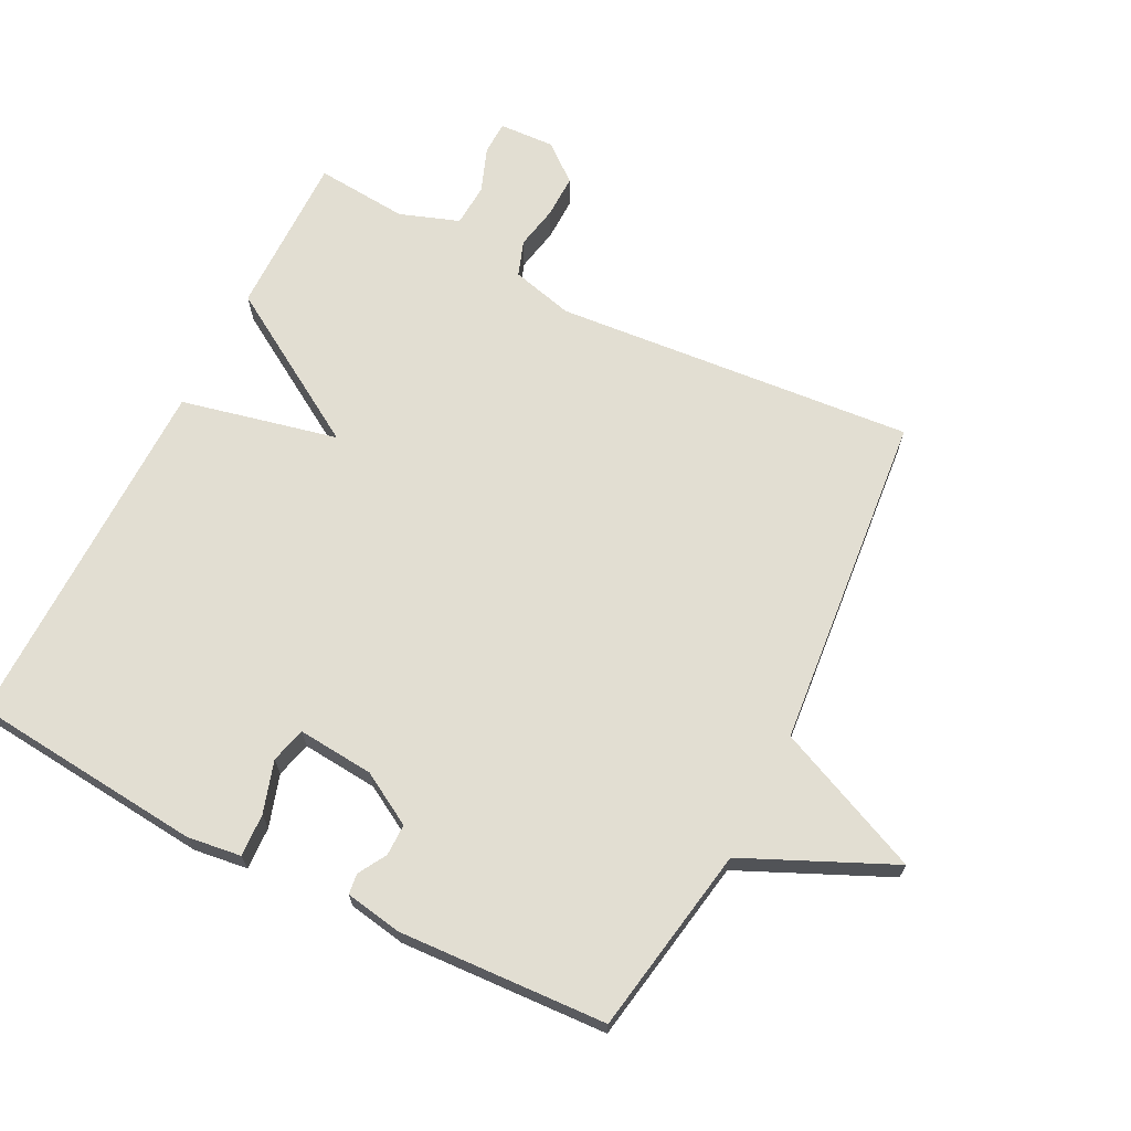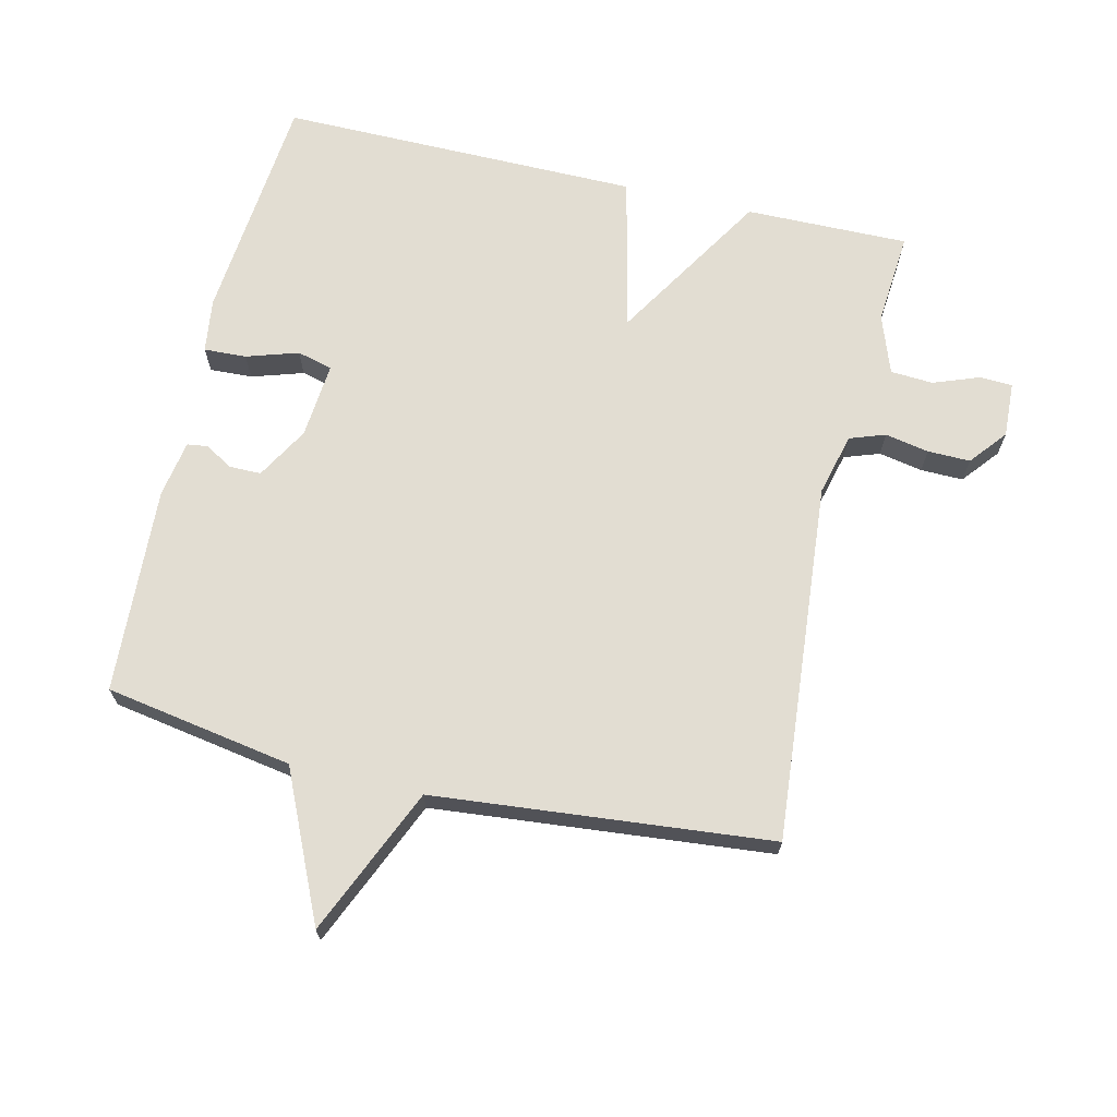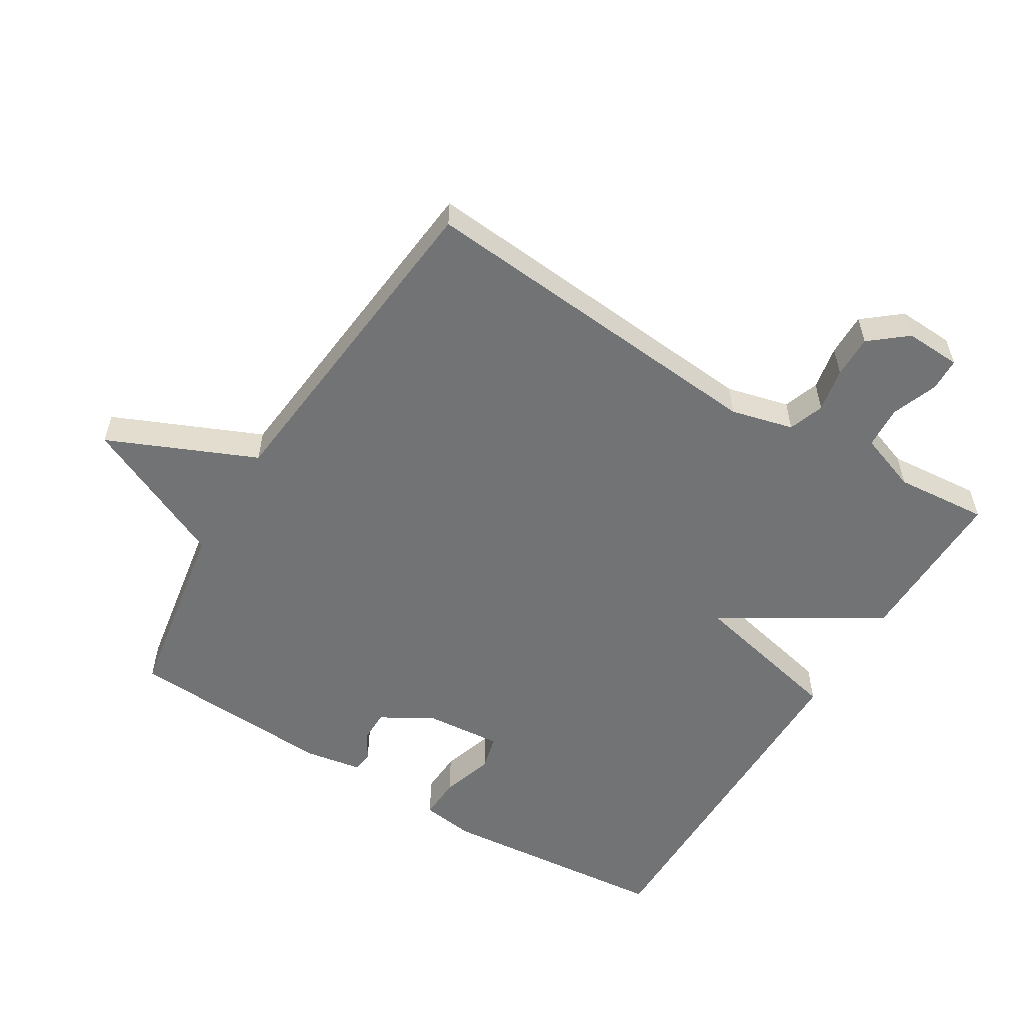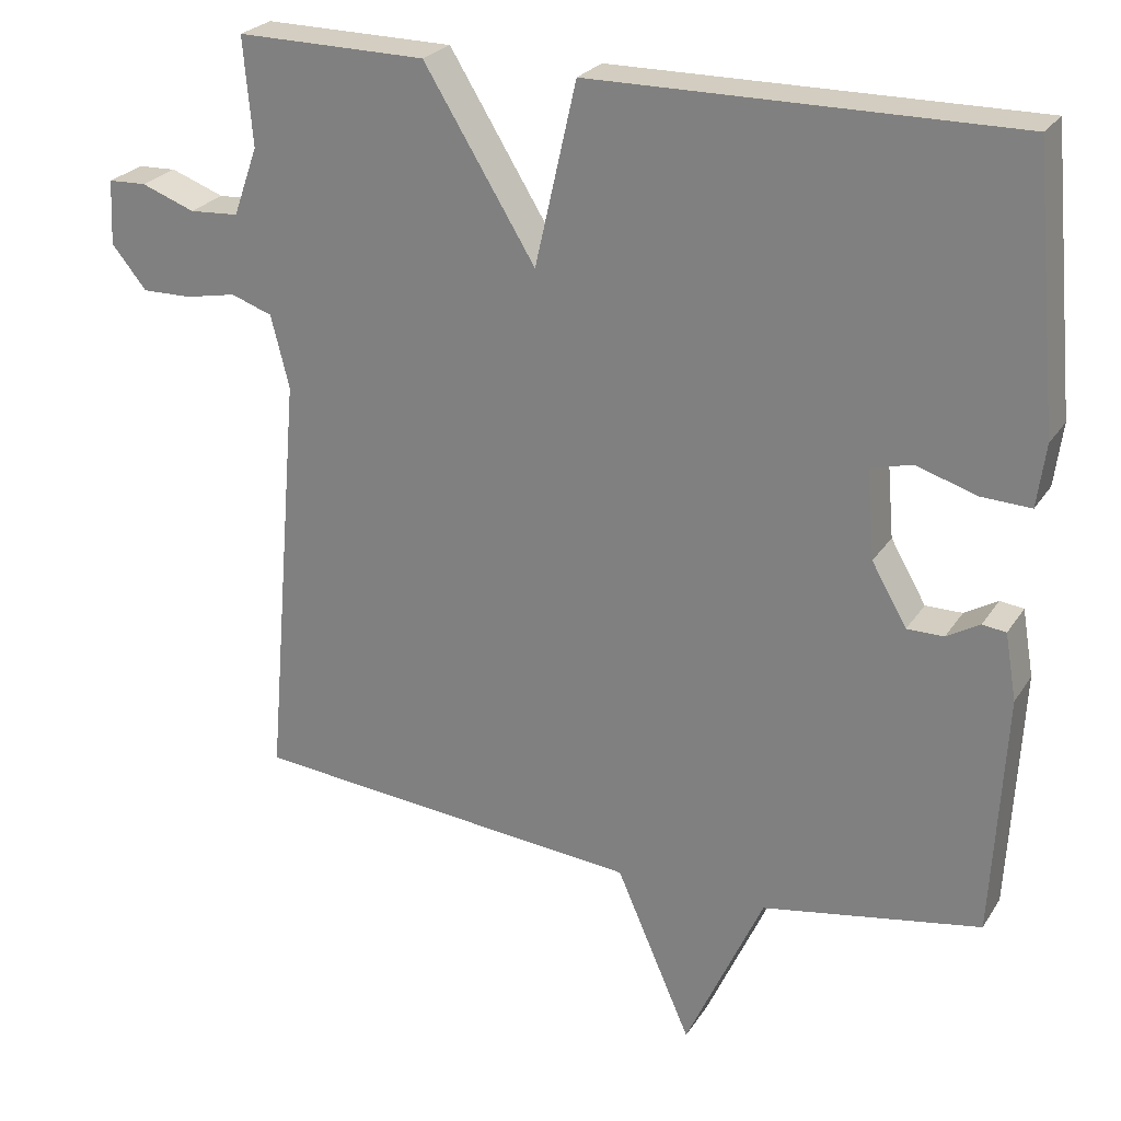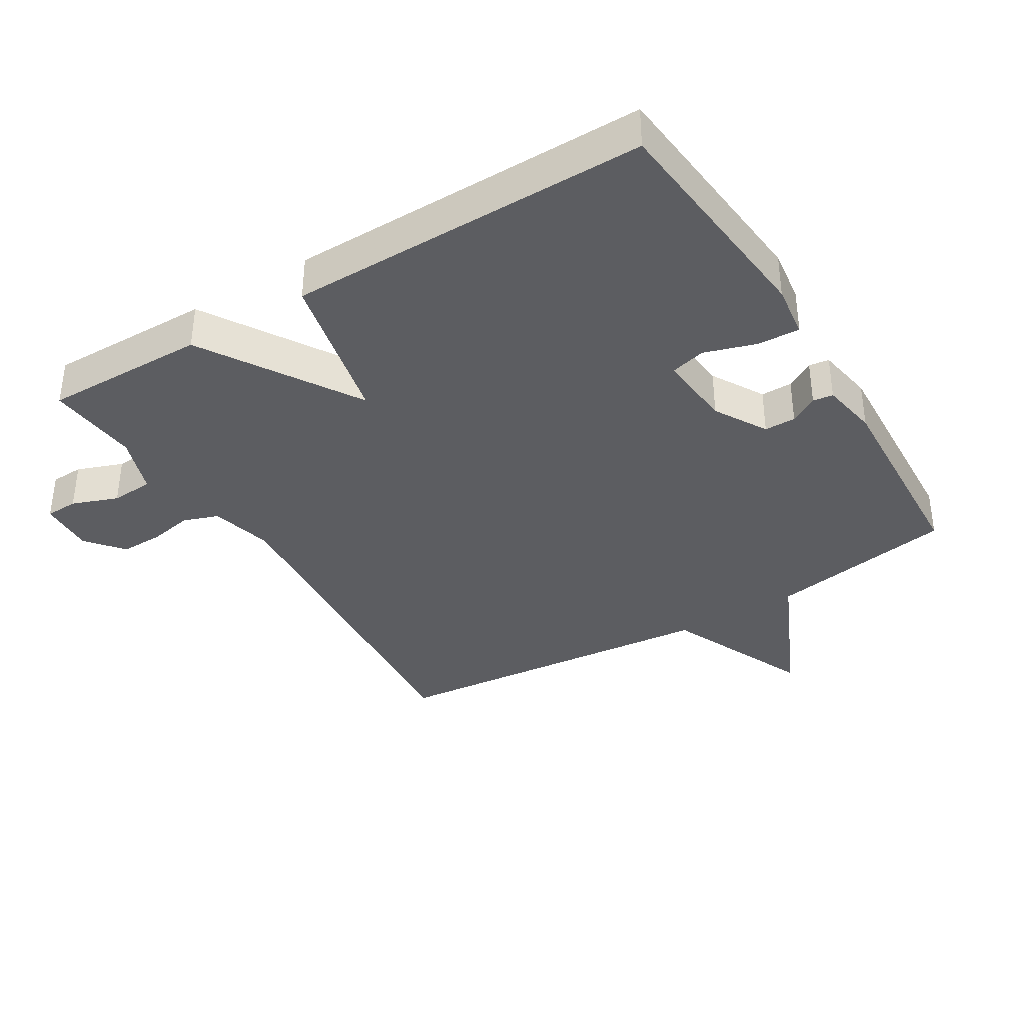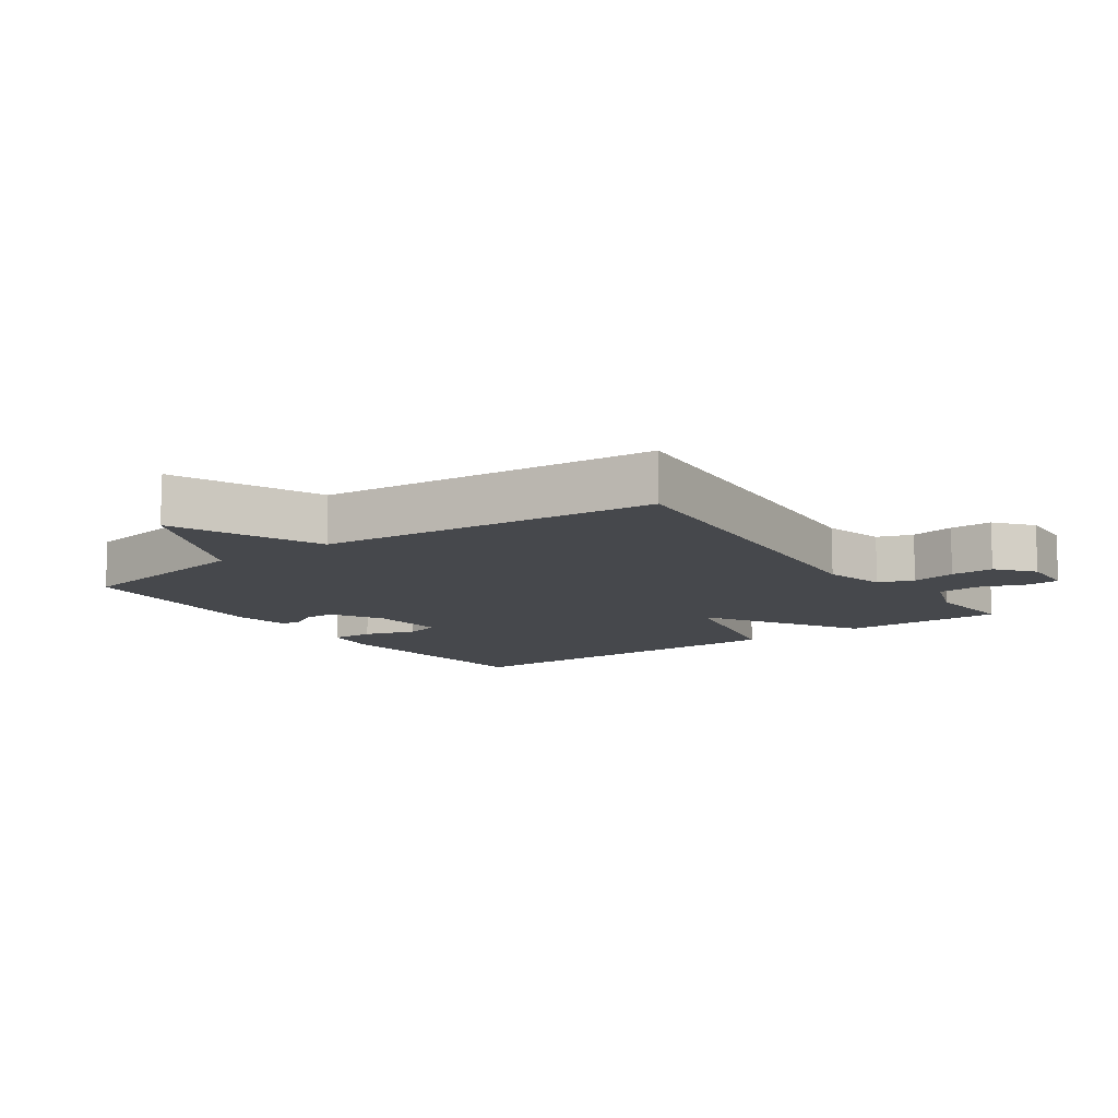
<metadata>
{"format":"obj","ext":"obj","renderer":"f3d","projection":"perspective","resolution":1024,"background":"white","views":[{"elev":68.0,"azim":116.9,"up":"+Y"},{"elev":68.2,"azim":-166.8,"up":"+Y"},{"elev":-55.8,"azim":-121.5,"up":"+Y"},{"elev":24.9,"azim":25.3,"up":"+Z"},{"elev":-36.7,"azim":31.4,"up":"+Y"},{"elev":-11.3,"azim":-144.8,"up":"+Y"}]}
</metadata>
<code>
v 0.5 0.07 0.5
v 0.533 0.07 0.146
v 0.522 0.07 0.064
v 0.457 0.07 0.067
v 0.378 0.07 0.092
v 0.324 0.07 0.078
v 0.334 0.07 -0.038
v 0.38 0.07 -0.118
v 0.428 0.07 -0.118
v 0.471 0.07 -0.093
v 0.502 0.07 -0.097
v 0.517 0.07 -0.184
v 0.5 0.07 -0.5
v 0.214 0.07 -0.549
v 0.112 0.07 -0.773
v 0.014 0.07 -0.549
v -0.5 0.07 -0.5
v -0.453 0.07 0.048
v -0.477 0.07 0.143
v -0.531 0.07 0.162
v -0.598 0.07 0.149
v -0.663 0.07 0.148
v -0.709 0.07 0.204
v -0.705 0.07 0.289
v -0.655 0.07 0.291
v -0.585 0.07 0.265
v -0.52 0.07 0.269
v -0.488 0.07 0.359
v -0.5 0.07 0.5
v -0.251 0.07 0.497
v -0.105 0.07 0.259
v -0.051 0.07 0.497
v 0.5 0 0.5
v 0.533 0 0.146
v 0.522 0 0.064
v 0.457 0 0.067
v 0.378 0 0.092
v 0.324 0 0.078
v 0.334 0 -0.038
v 0.38 0 -0.118
v 0.428 0 -0.118
v 0.471 0 -0.093
v 0.502 0 -0.097
v 0.517 0 -0.184
v 0.5 0 -0.5
v 0.214 0 -0.549
v 0.112 0 -0.773
v 0.014 0 -0.549
v -0.5 0 -0.5
v -0.453 0 0.048
v -0.477 0 0.143
v -0.531 0 0.162
v -0.598 0 0.149
v -0.663 0 0.148
v -0.709 0 0.204
v -0.705 0 0.289
v -0.655 0 0.291
v -0.585 0 0.265
v -0.52 0 0.269
v -0.488 0 0.359
v -0.5 0 0.5
v -0.251 0 0.497
v -0.105 0 0.259
v -0.051 0 0.497
f 3 4 5
f 2 3 5
f 1 2 5
f 32 1 5
f 31 32 5
f 28 29 30 31
f 31 5 6
f 28 31 6
f 27 28 6
f 26 27 6 7
f 24 25 26
f 23 24 26
f 22 23 26
f 21 22 26
f 20 21 26
f 26 7 8
f 20 26 8
f 19 20 8
f 18 19 8
f 16 17 18 8
f 14 15 16 8
f 12 13 14
f 11 12 14
f 10 11 14
f 9 10 14
f 8 9 14
f 37 36 35
f 37 35 34
f 37 34 33
f 37 33 64
f 37 64 63
f 63 62 61 60
f 38 37 63
f 38 63 60
f 38 60 59
f 39 38 59 58
f 58 57 56
f 58 56 55
f 58 55 54
f 58 54 53
f 58 53 52
f 40 39 58
f 40 58 52
f 40 52 51
f 40 51 50
f 40 50 49 48
f 40 48 47 46
f 46 45 44
f 46 44 43
f 46 43 42
f 46 42 41
f 46 41 40
f 1 33 34 2
f 2 34 35 3
f 3 35 36 4
f 4 36 37 5
f 5 37 38 6
f 6 38 39 7
f 7 39 40 8
f 8 40 41 9
f 9 41 42 10
f 10 42 43 11
f 11 43 44 12
f 12 44 45 13
f 13 45 46 14
f 14 46 47 15
f 15 47 48 16
f 16 48 49 17
f 17 49 50 18
f 18 50 51 19
f 19 51 52 20
f 20 52 53 21
f 21 53 54 22
f 22 54 55 23
f 23 55 56 24
f 24 56 57 25
f 25 57 58 26
f 26 58 59 27
f 27 59 60 28
f 28 60 61 29
f 29 61 62 30
f 30 62 63 31
f 31 63 64 32
f 32 64 33 1

</code>
